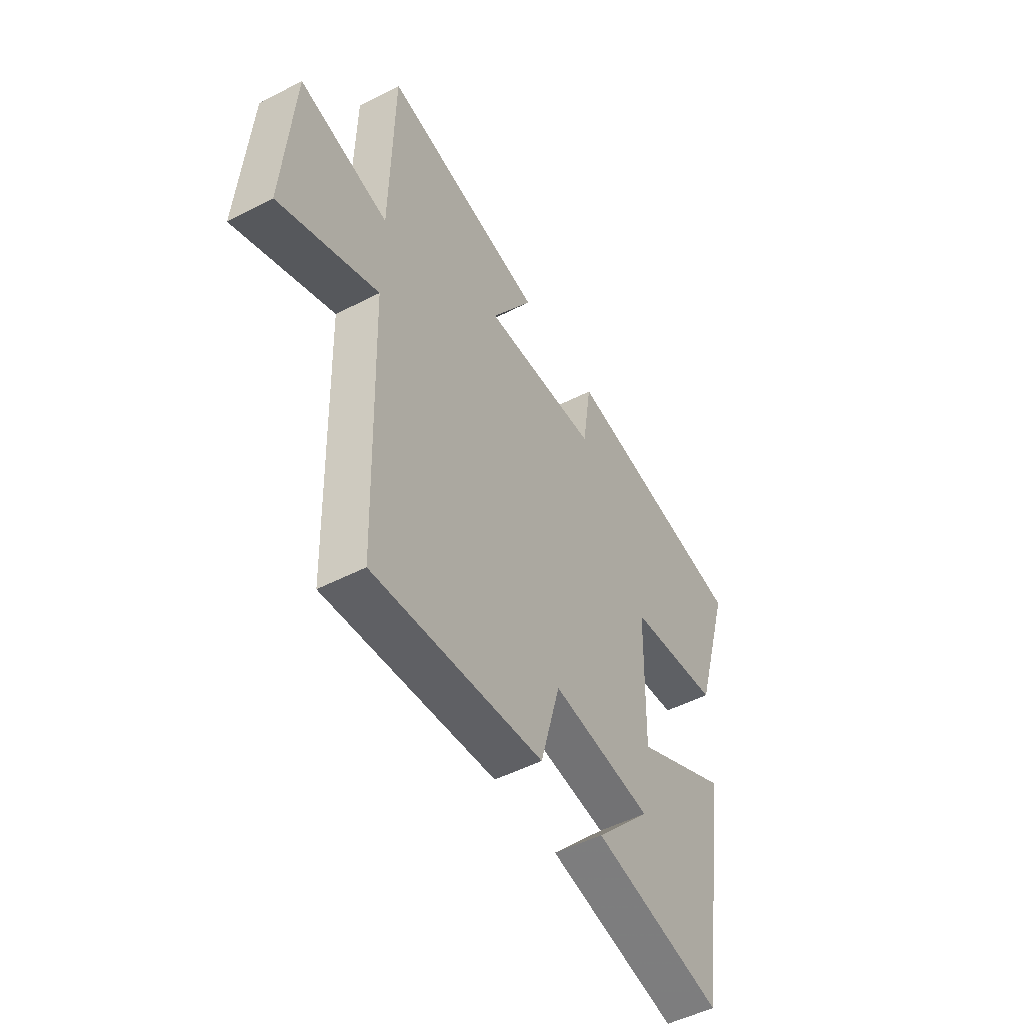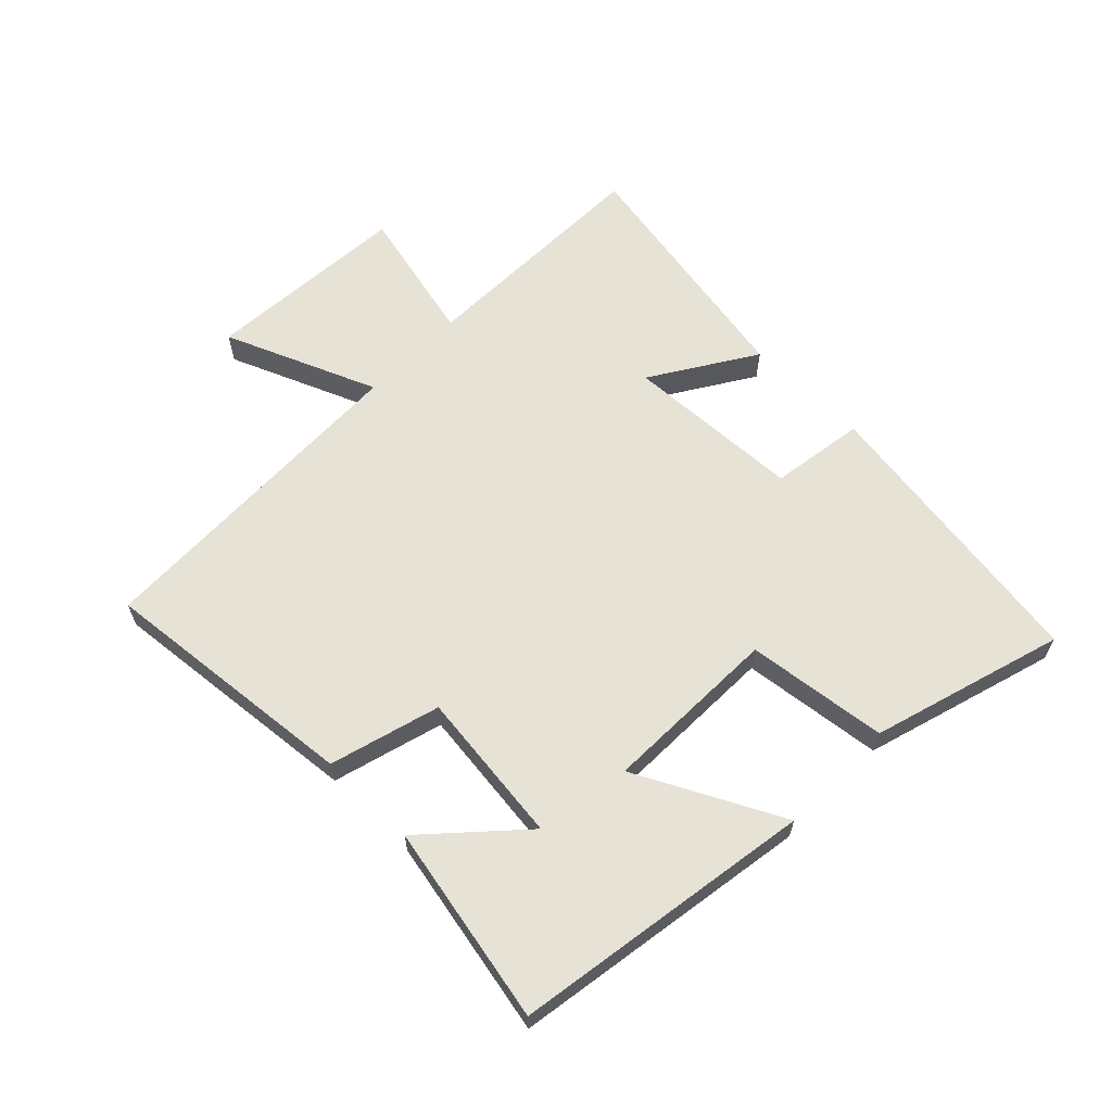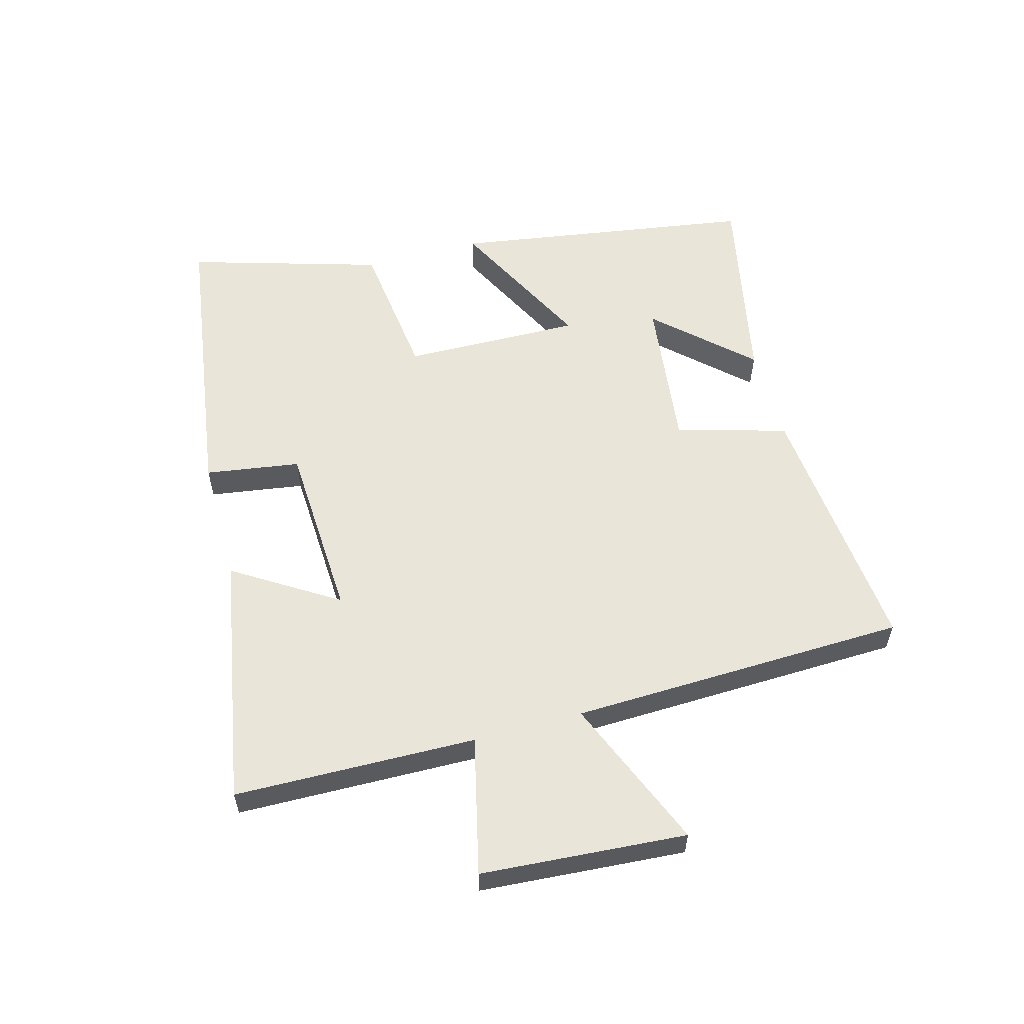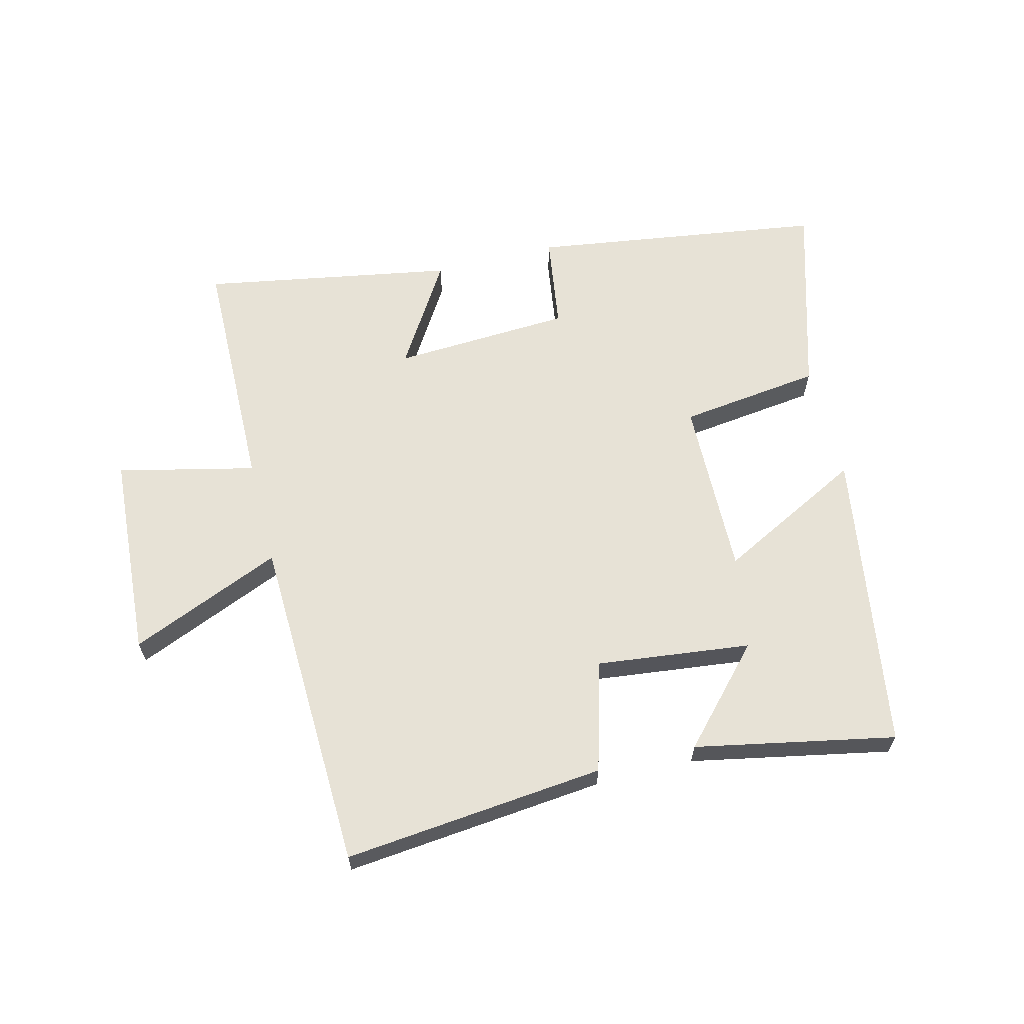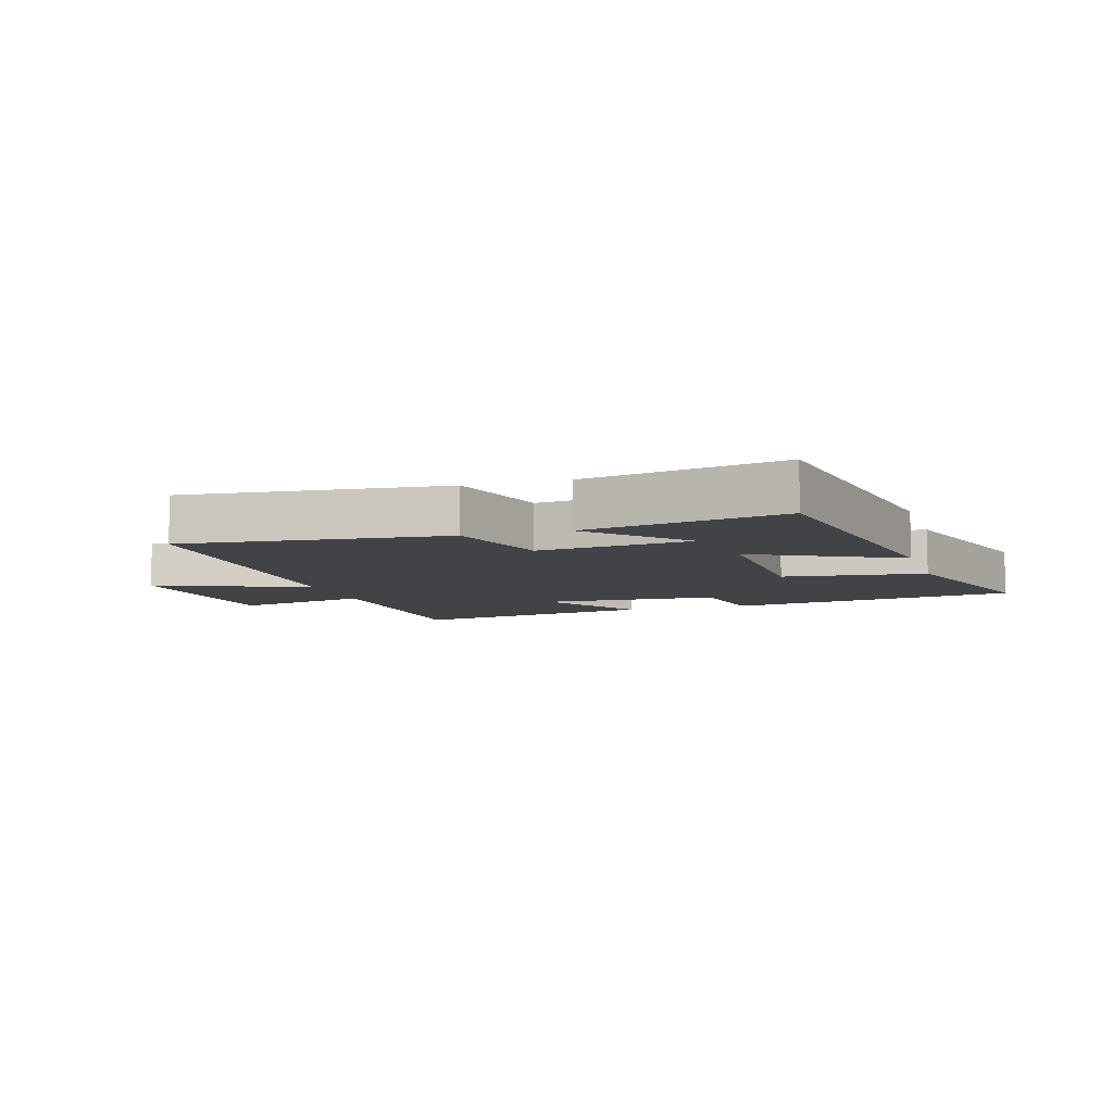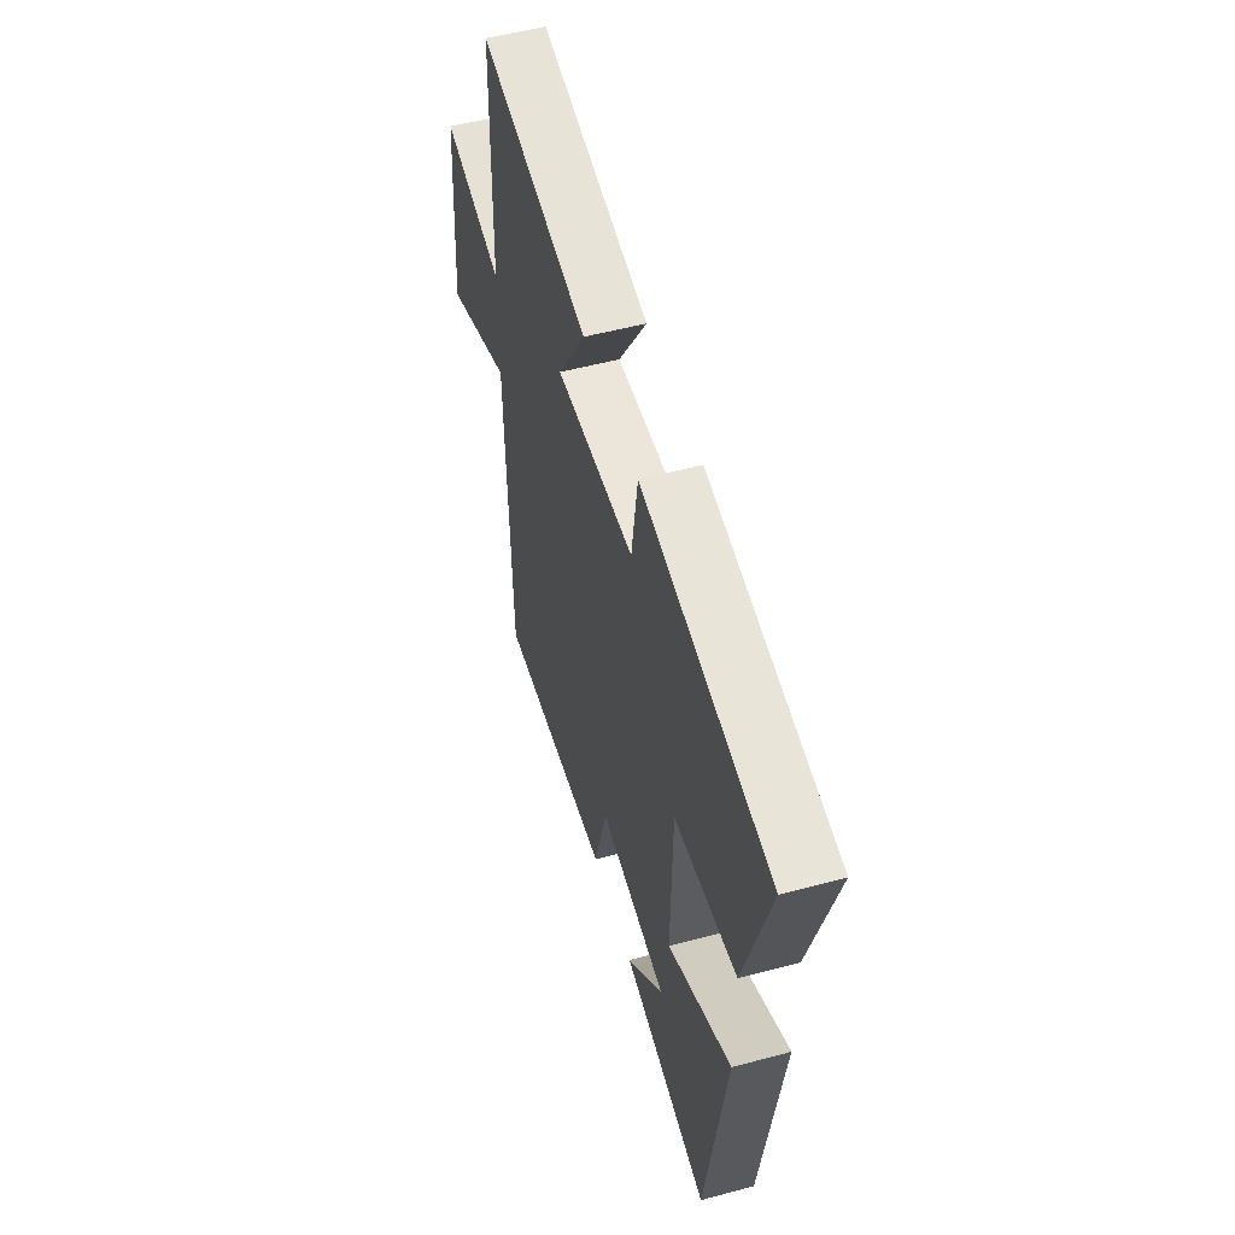
<metadata>
{"format":"obj","ext":"obj","renderer":"f3d","projection":"perspective","resolution":1024,"background":"white","views":[{"elev":-50.1,"azim":119.6,"up":"+Z"},{"elev":62.9,"azim":-135.6,"up":"+Y"},{"elev":57.7,"azim":74.7,"up":"+Y"},{"elev":63.6,"azim":165.7,"up":"+Y"},{"elev":-7.5,"azim":-162.9,"up":"+Y"},{"elev":52.8,"azim":-106.1,"up":"+Z"}]}
</metadata>
<code>
v 0.492 0.07 0.573
v 0.5 0.07 0.182
v 0.722 0.07 0.234
v 0.746 0.07 -0.098
v 0.5 0.07 0.004
v 0.484 0.07 -0.541
v 0.061 0.07 -0.5
v 0.011 0.07 -0.321
v -0.239 0.07 -0.351
v -0.101 0.07 -0.5
v -0.424 0.07 -0.565
v -0.5 0.07 -0.077
v -0.265 0.07 -0.197
v -0.271 0.07 0.091
v -0.5 0.07 0.119
v -0.592 0.07 0.43
v -0.12 0.07 0.5
v -0.097 0.07 0.347
v 0.191 0.07 0.333
v 0.086 0.07 0.5
v 0.492 0 0.573
v 0.5 0 0.182
v 0.722 0 0.234
v 0.746 0 -0.098
v 0.5 0 0.004
v 0.484 0 -0.541
v 0.061 0 -0.5
v 0.011 0 -0.321
v -0.239 0 -0.351
v -0.101 0 -0.5
v -0.424 0 -0.565
v -0.5 0 -0.077
v -0.265 0 -0.197
v -0.271 0 0.091
v -0.5 0 0.119
v -0.592 0 0.43
v -0.12 0 0.5
v -0.097 0 0.347
v 0.191 0 0.333
v 0.086 0 0.5
f 19 20 1 2
f 18 19 2
f 15 16 17 18
f 14 15 18 2
f 13 14 2
f 11 12 13
f 9 10 11
f 9 11 13
f 8 9 13 2
f 5 6 7 8
f 2 3 4 5
f 2 5 8
f 22 21 40 39
f 22 39 38
f 38 37 36 35
f 22 38 35 34
f 22 34 33
f 33 32 31
f 31 30 29
f 33 31 29
f 22 33 29 28
f 28 27 26 25
f 25 24 23 22
f 28 25 22
f 1 21 22 2
f 2 22 23 3
f 3 23 24 4
f 4 24 25 5
f 5 25 26 6
f 6 26 27 7
f 7 27 28 8
f 8 28 29 9
f 9 29 30 10
f 10 30 31 11
f 11 31 32 12
f 12 32 33 13
f 13 33 34 14
f 14 34 35 15
f 15 35 36 16
f 16 36 37 17
f 17 37 38 18
f 18 38 39 19
f 19 39 40 20
f 20 40 21 1

</code>
